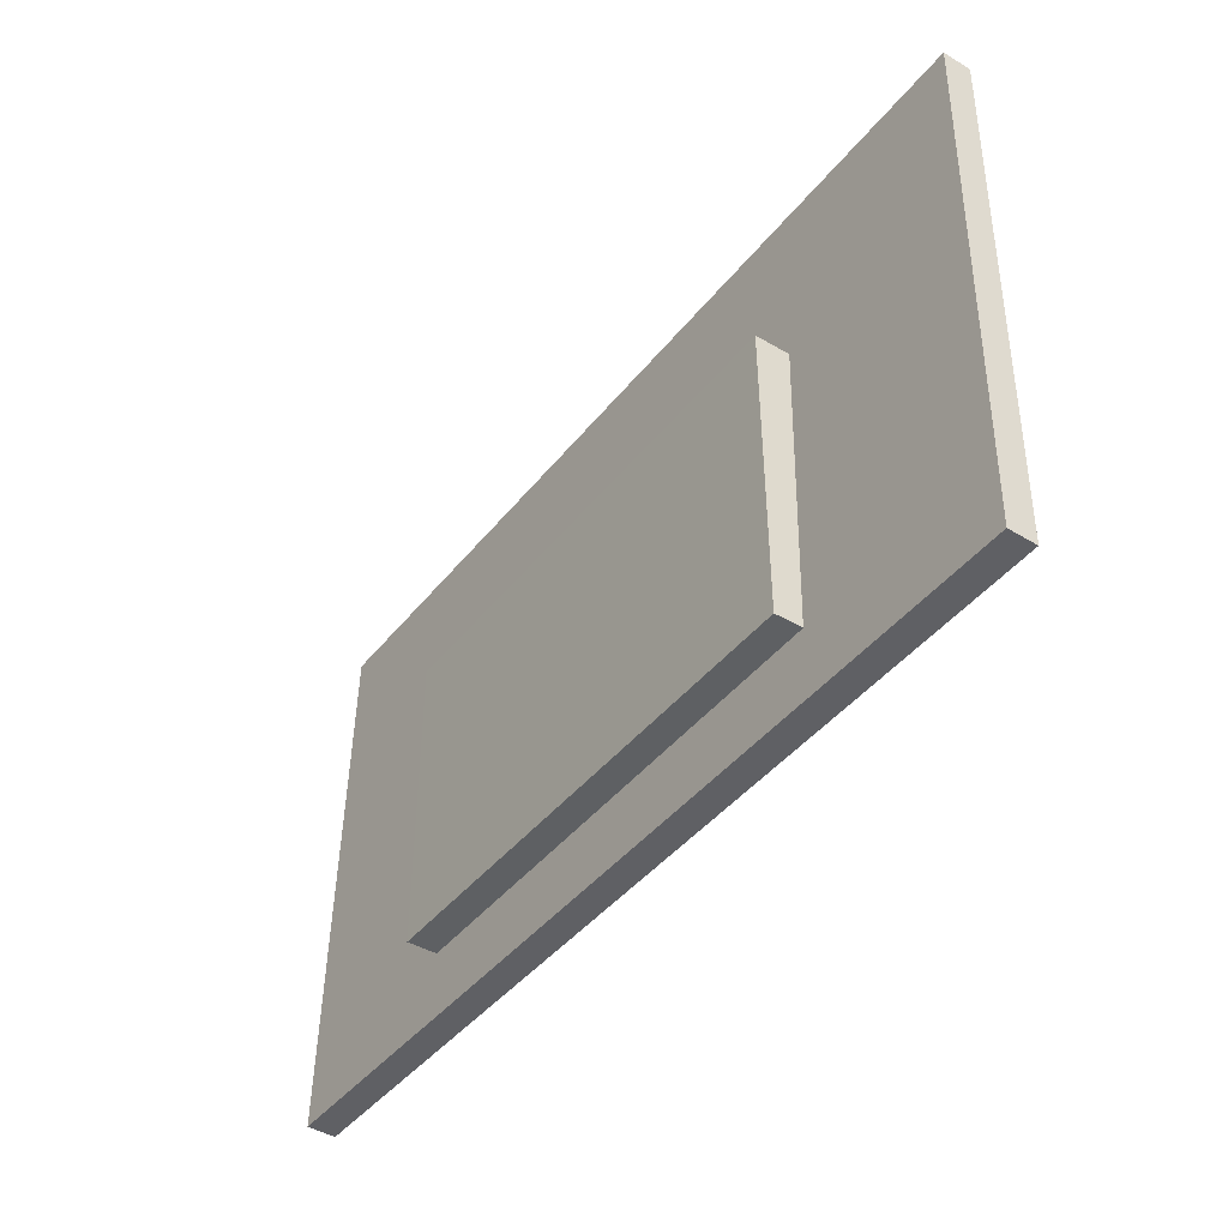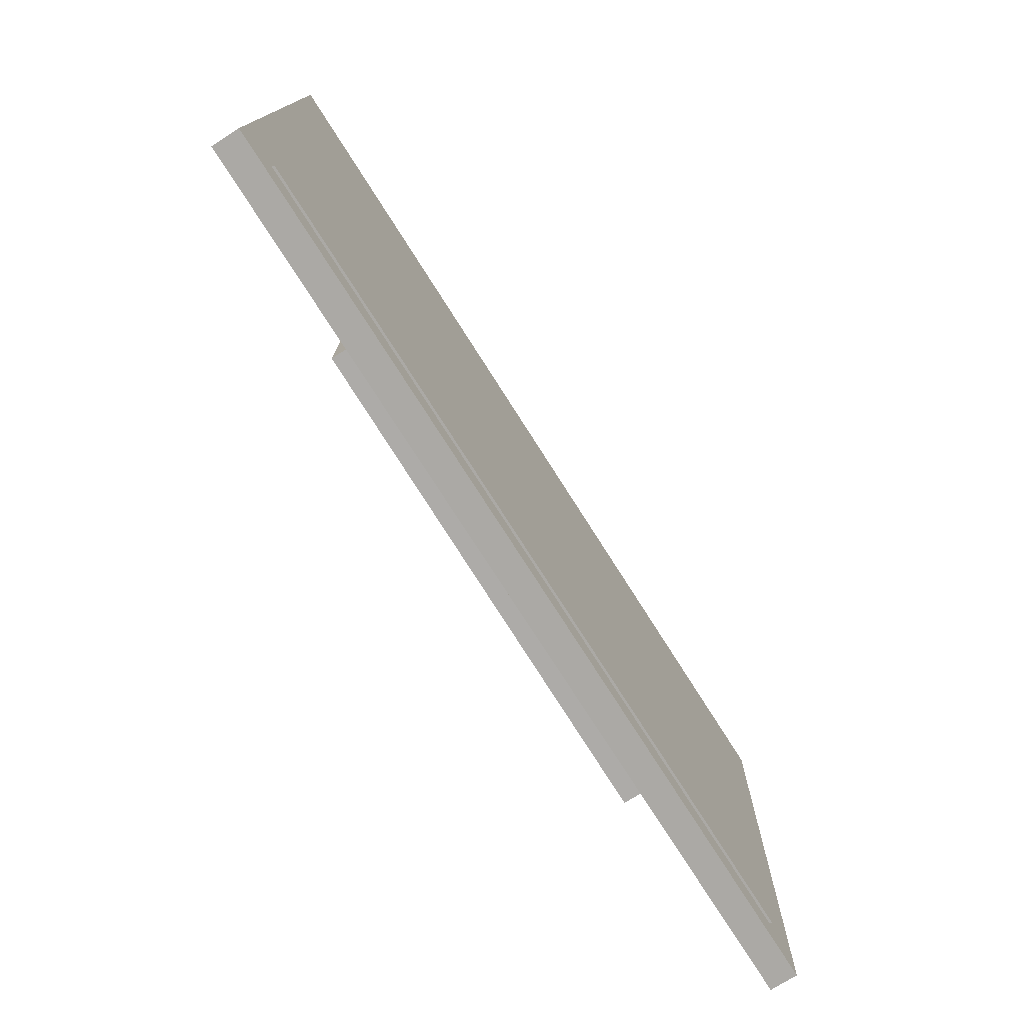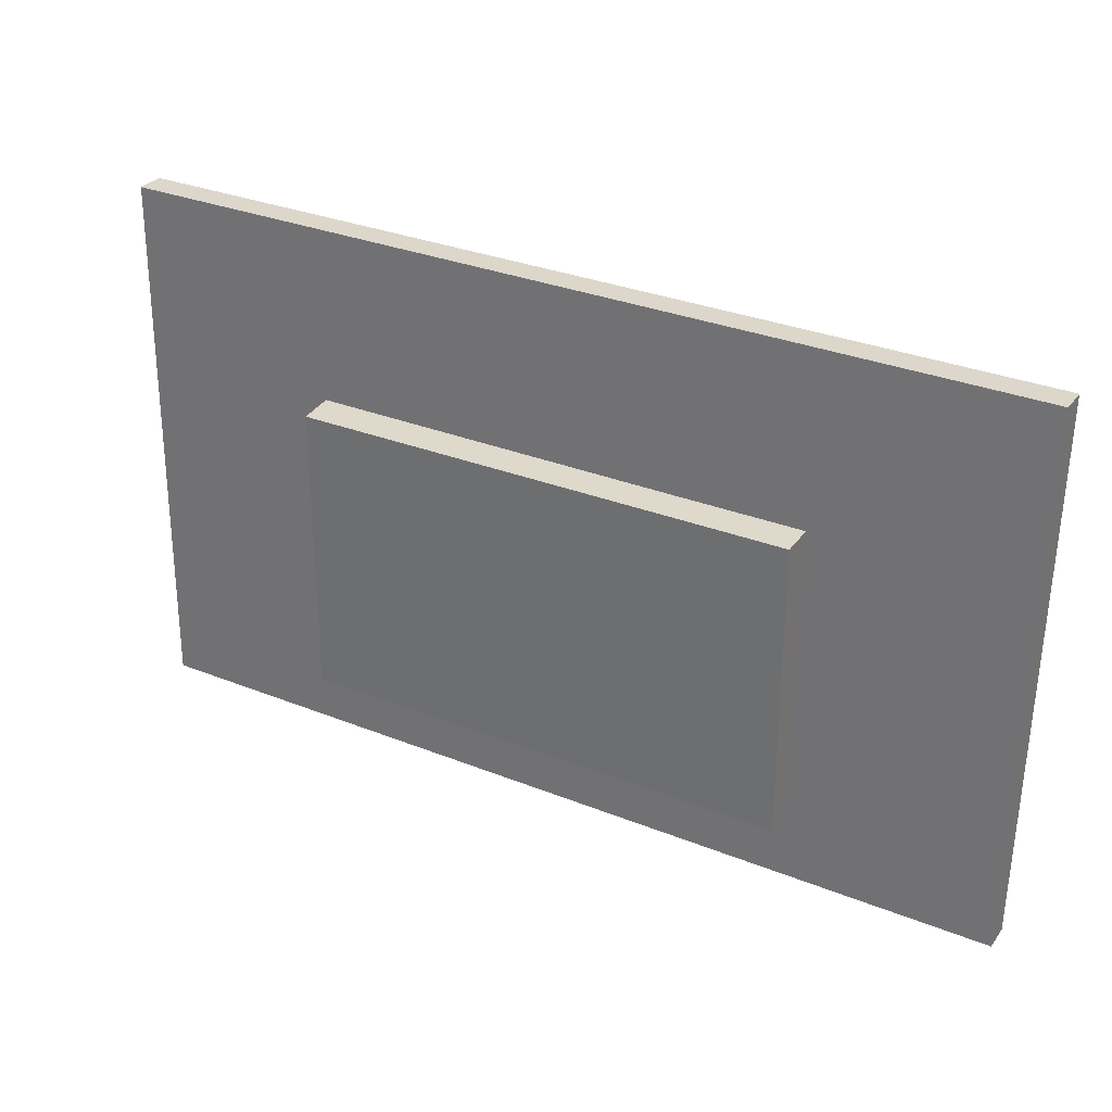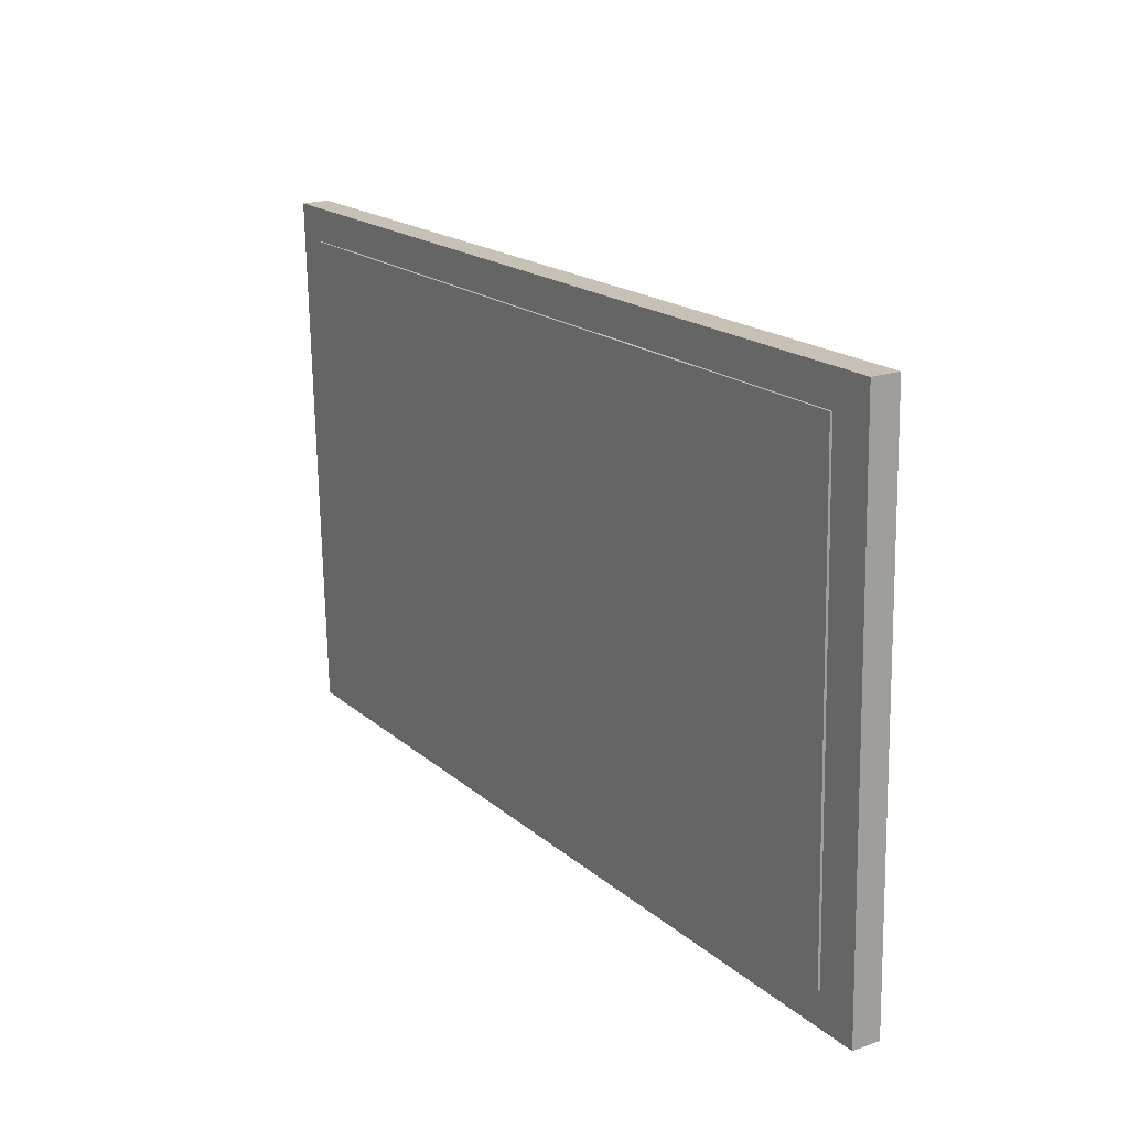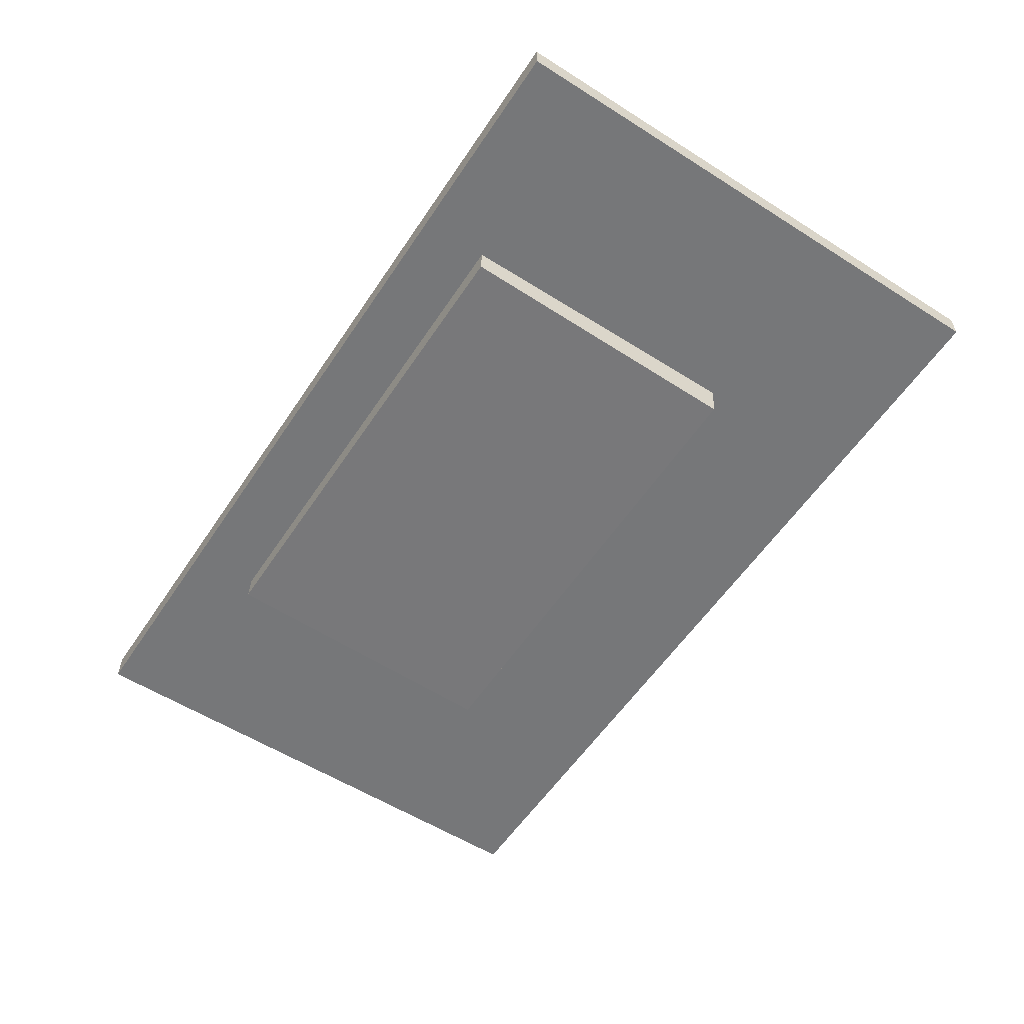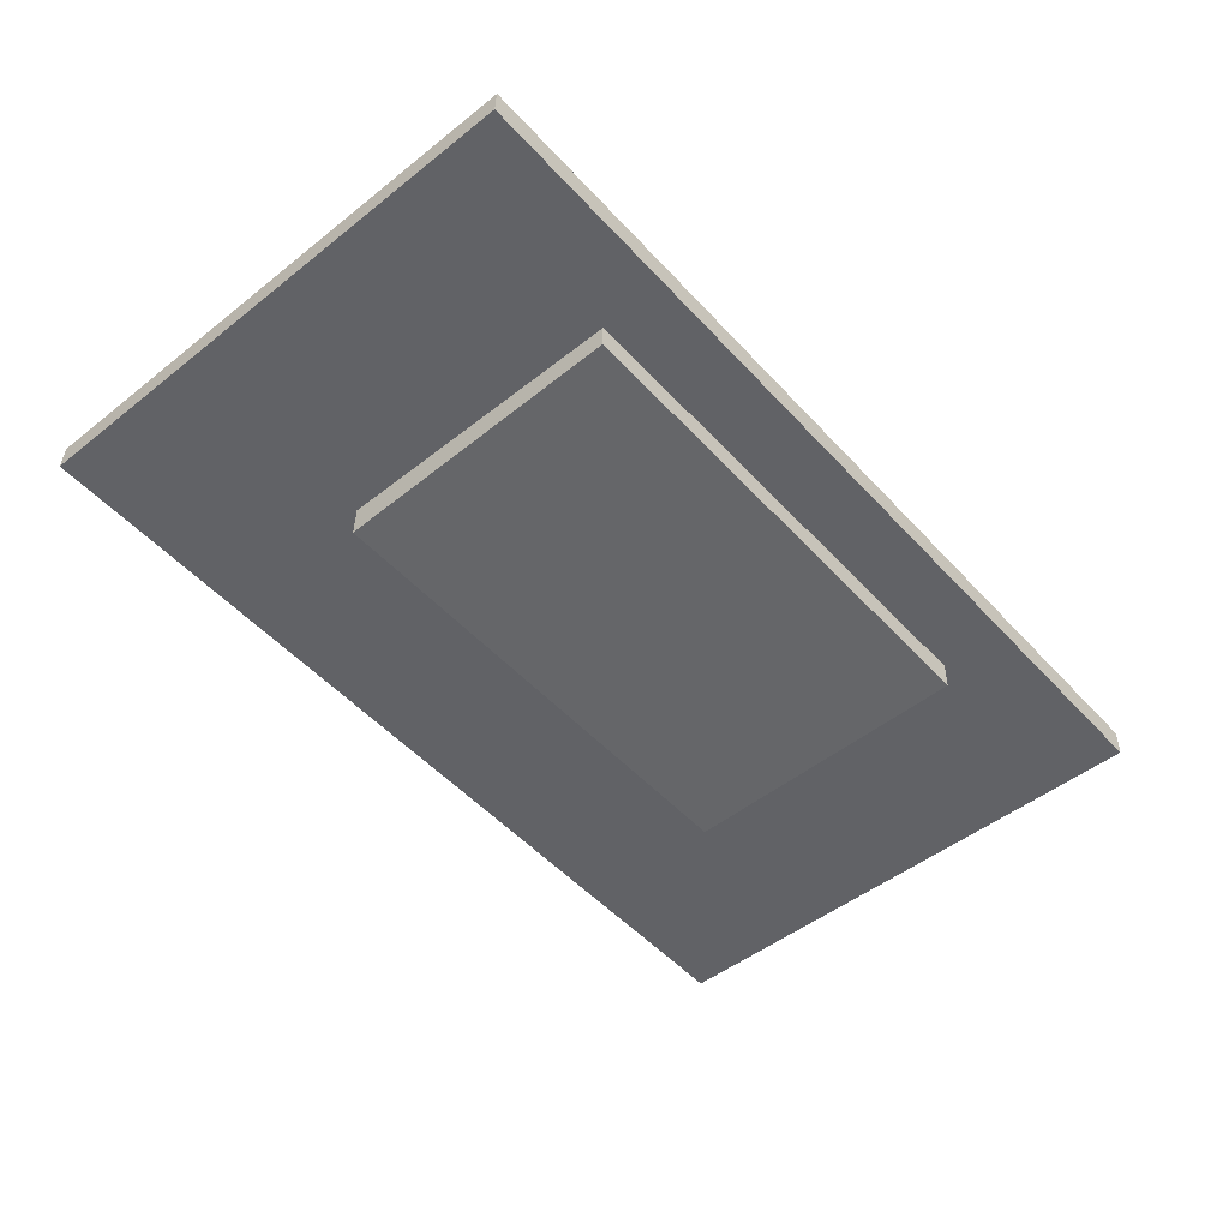
<metadata>
{"format":"obj","ext":"obj","renderer":"f3d","projection":"perspective","resolution":1024,"background":"white","views":[{"elev":-42.8,"azim":-124.0,"up":"+Y"},{"elev":-76.3,"azim":-56.4,"up":"+Y"},{"elev":31.3,"azim":-149.4,"up":"+Y"},{"elev":18.3,"azim":58.9,"up":"+Y"},{"elev":-58.6,"azim":56.7,"up":"+Z"},{"elev":-50.7,"azim":-48.7,"up":"+Z"}]}
</metadata>
<code>
o Cube
v 2.439 2.604 -0.6401
v 2.441 2.602 -0.5411
v -0.79 2.596 -0.578
v -0.7881 2.594 -0.479
v 2.443 0.681 -0.6758
v 2.445 0.6791 -0.5768
v -0.7858 0.6728 -0.6137
v -0.7839 0.671 -0.5147
f 1 3 4 2
f 3 7 8 4
f 7 5 6 8
f 5 1 2 6
f 3 1 5 7
f 8 6 2 4
o Cube.001
v -0.04348 0.9176 -0.5532
v -0.04445 1.988 -0.5604
v -0.04743 0.9164 -0.7194
v -0.04839 1.987 -0.7266
v 1.721 0.9189 -0.5951
v 1.72 1.989 -0.6023
v 1.717 0.9177 -0.7612
v 1.71 1.982 -0.7627
f 9 10 12 11
f 11 12 16 15
f 15 16 14 13
f 13 14 10 9
f 11 15 13 9
f 16 12 10 14
o Cube.002
v 2.294 2.482 -0.5542
v 2.294 2.482 -0.5321
v -0.6426 2.475 -0.4977
v -0.6422 2.475 -0.4757
v 2.297 0.8004 -0.5854
v 2.298 0.8 -0.5633
v -0.6389 0.793 -0.5289
v -0.6385 0.7926 -0.5069
f 17 19 20 18
f 19 23 24 20
f 23 21 22 24
f 21 17 18 22
f 19 17 21 23
f 24 22 18 20

</code>
